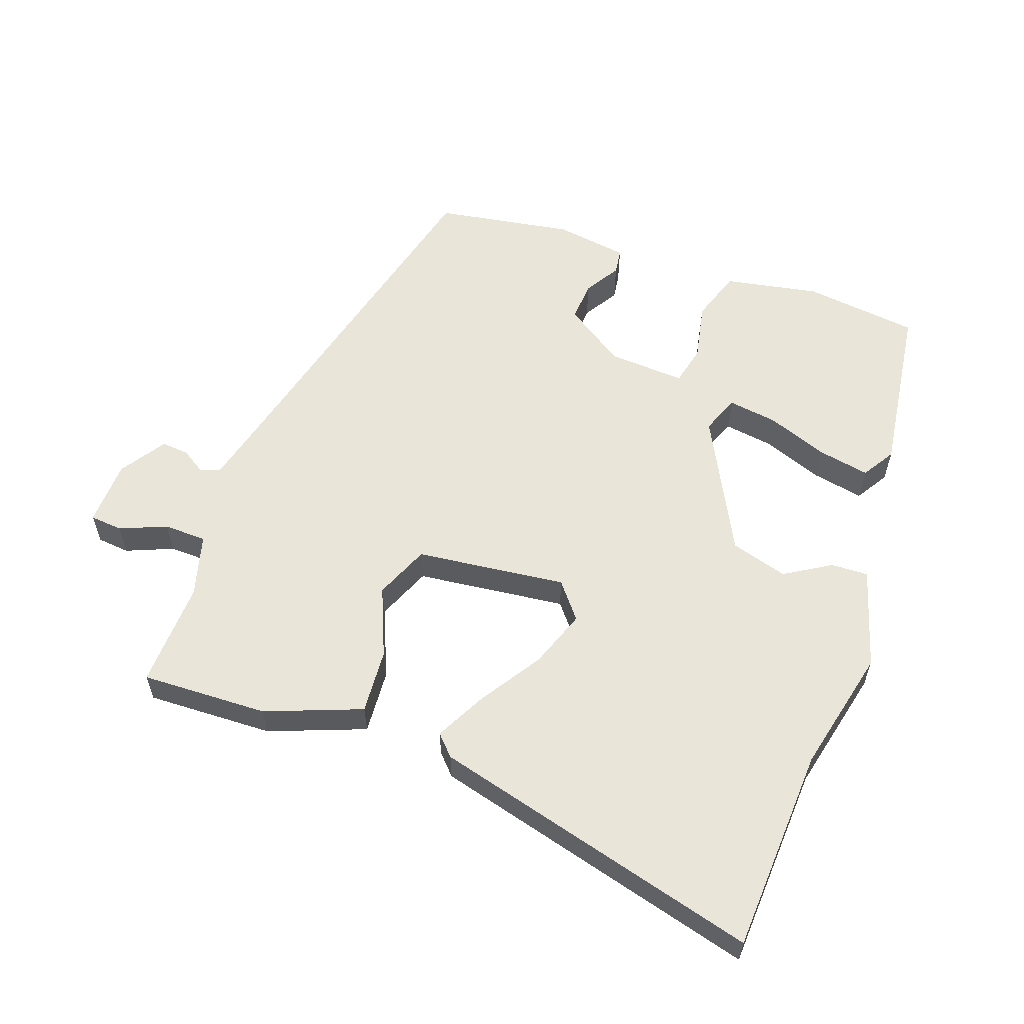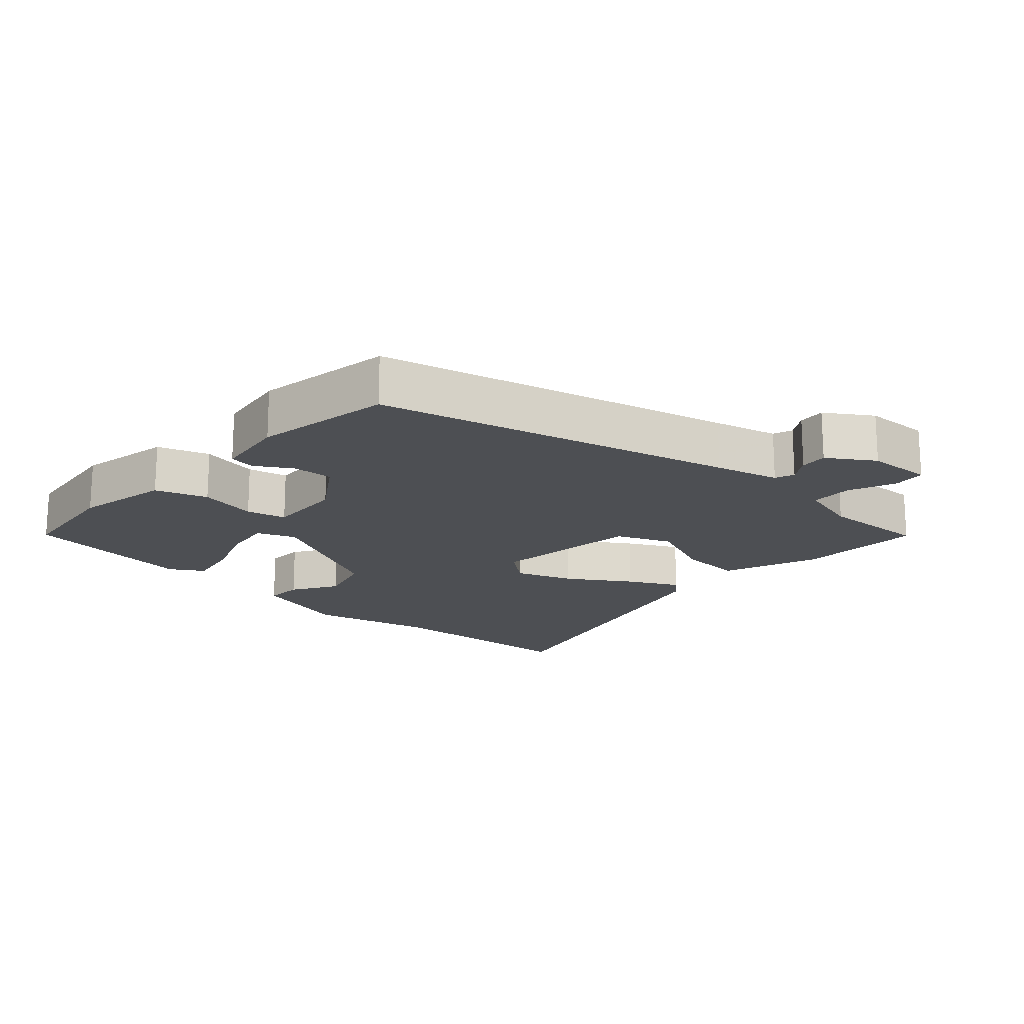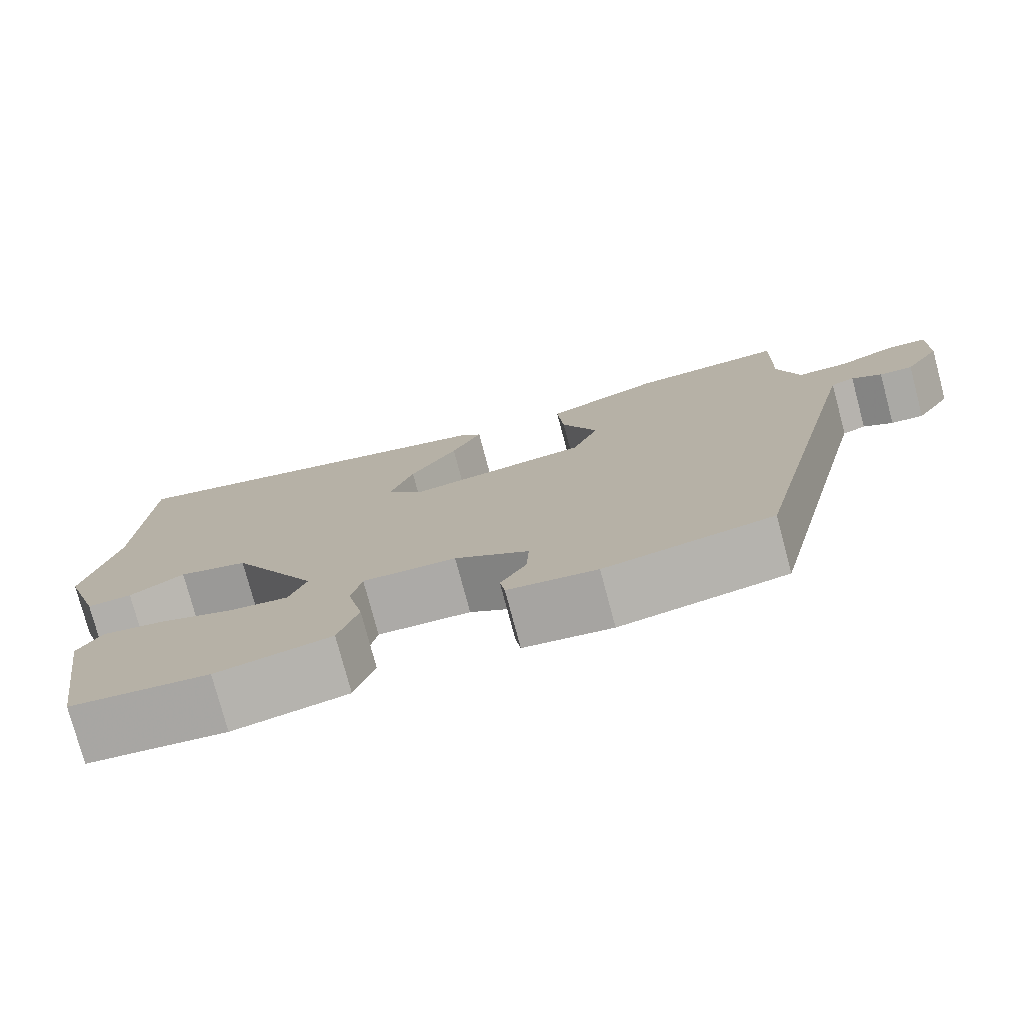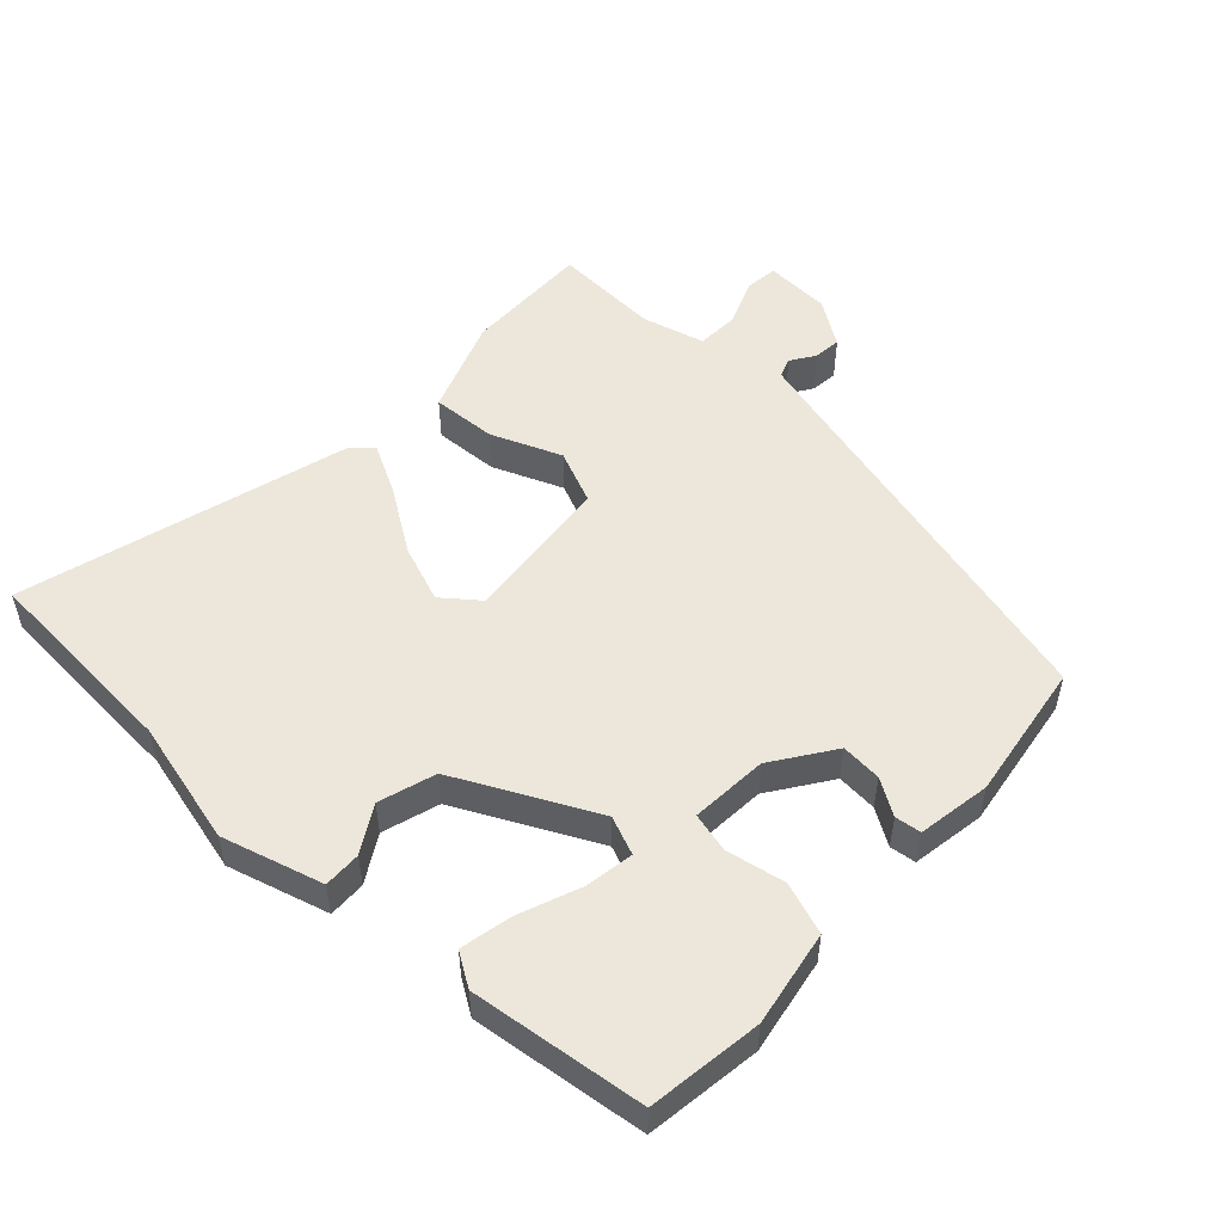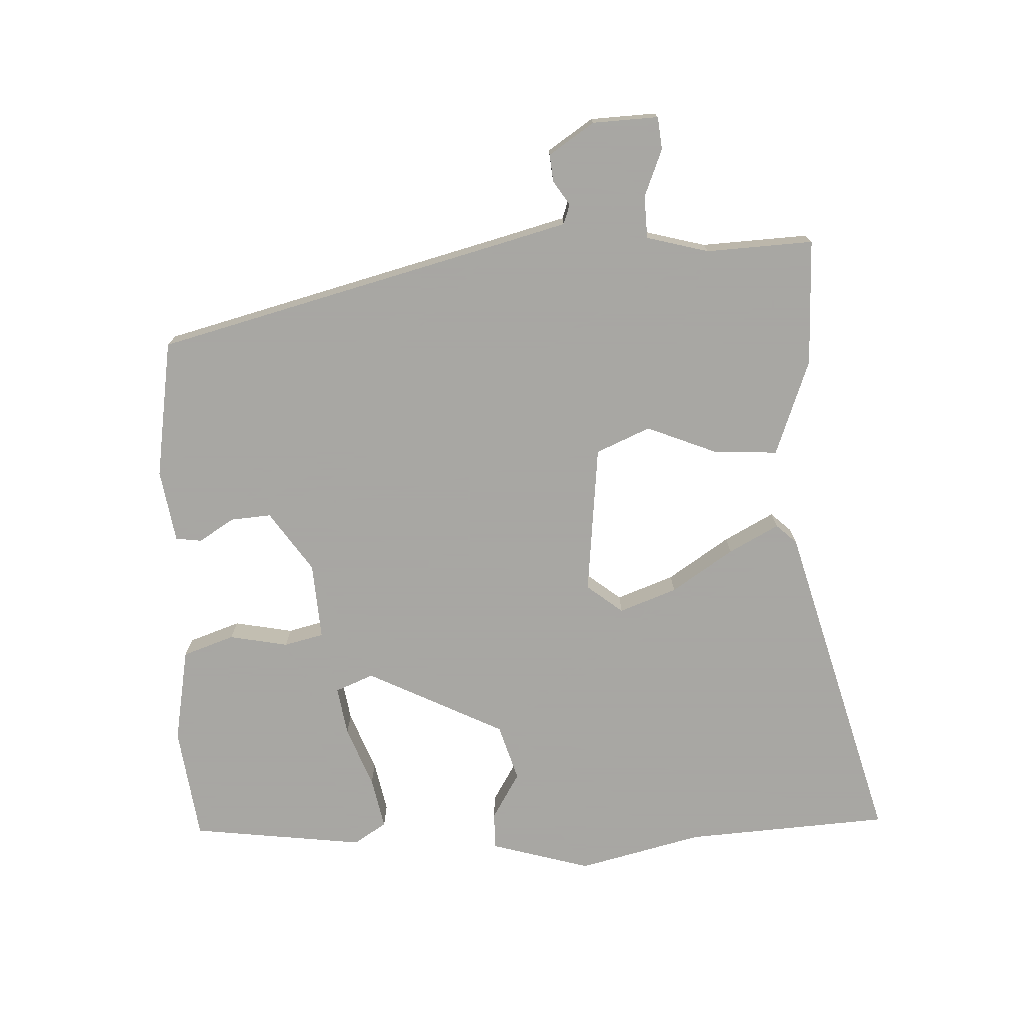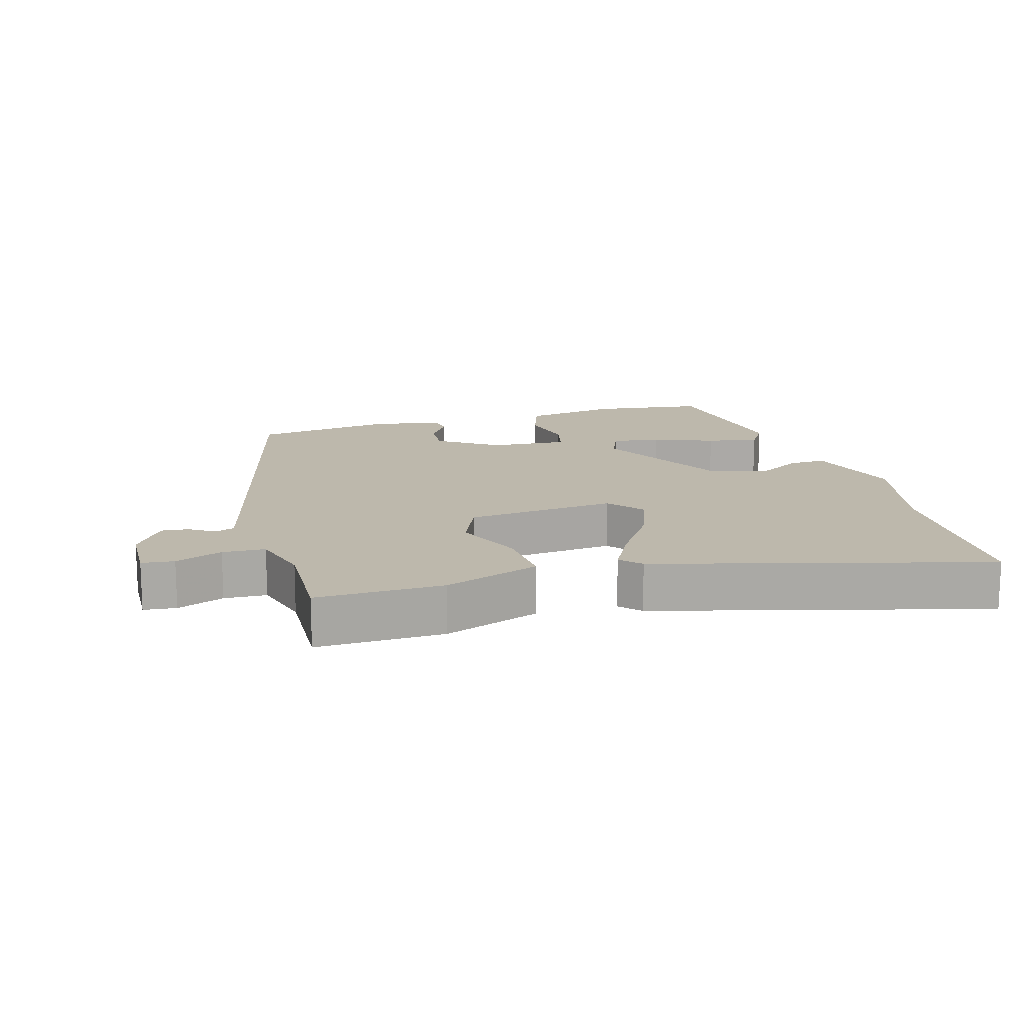
<metadata>
{"format":"obj","ext":"obj","renderer":"f3d","projection":"perspective","resolution":1024,"background":"white","views":[{"elev":58.4,"azim":20.4,"up":"+Y"},{"elev":-17.8,"azim":-131.5,"up":"+Y"},{"elev":-77.1,"azim":-165.1,"up":"+Z"},{"elev":51.9,"azim":134.4,"up":"+Y"},{"elev":-74.4,"azim":-86.2,"up":"+Y"},{"elev":14.8,"azim":-15.1,"up":"+Y"}]}
</metadata>
<code>
v -0.485 0.07 0.559
v -0.295 0.07 0.55
v -0.152 0.07 0.493
v -0.16 0.07 0.396
v -0.205 0.07 0.292
v -0.172 0.07 0.21
v 0.053 0.07 0.181
v 0.097 0.07 0.234
v 0.067 0.07 0.321
v 0.008 0.07 0.415
v -0.03 0.07 0.491
v -0.001 0.07 0.521
v 0.494 0.07 0.645
v 0.506 0.07 0.337
v 0.547 0.07 0.149
v 0.5 0.07 -0.001
v 0.444 0.07 0.002
v 0.376 0.07 0.045
v 0.29 0.07 0.021
v 0.182 0.07 -0.183
v 0.204 0.07 -0.241
v 0.278 0.07 -0.231
v 0.37 0.07 -0.198
v 0.448 0.07 -0.184
v 0.478 0.07 -0.234
v 0.439 0.07 -0.494
v 0.267 0.07 -0.513
v 0.125 0.07 -0.484
v 0.1 0.07 -0.406
v 0.119 0.07 -0.318
v 0.106 0.07 -0.258
v -0.01 0.07 -0.263
v -0.102 0.07 -0.323
v -0.099 0.07 -0.384
v -0.067 0.07 -0.438
v -0.073 0.07 -0.477
v -0.183 0.07 -0.492
v -0.39 0.07 -0.455
v -0.515 0.07 0.081
v -0.538 0.07 0.177
v -0.567 0.07 0.188
v -0.604 0.07 0.165
v -0.645 0.07 0.162
v -0.689 0.07 0.231
v -0.691 0.07 0.33
v -0.642 0.07 0.334
v -0.572 0.07 0.304
v -0.508 0.07 0.305
v -0.481 0.07 0.398
v -0.485 0 0.559
v -0.295 0 0.55
v -0.152 0 0.493
v -0.16 0 0.396
v -0.205 0 0.292
v -0.172 0 0.21
v 0.053 0 0.181
v 0.097 0 0.234
v 0.067 0 0.321
v 0.008 0 0.415
v -0.03 0 0.491
v -0.001 0 0.521
v 0.494 0 0.645
v 0.506 0 0.337
v 0.547 0 0.149
v 0.5 0 -0.001
v 0.444 0 0.002
v 0.376 0 0.045
v 0.29 0 0.021
v 0.182 0 -0.183
v 0.204 0 -0.241
v 0.278 0 -0.231
v 0.37 0 -0.198
v 0.448 0 -0.184
v 0.478 0 -0.234
v 0.439 0 -0.494
v 0.267 0 -0.513
v 0.125 0 -0.484
v 0.1 0 -0.406
v 0.119 0 -0.318
v 0.106 0 -0.258
v -0.01 0 -0.263
v -0.102 0 -0.323
v -0.099 0 -0.384
v -0.067 0 -0.438
v -0.073 0 -0.477
v -0.183 0 -0.492
v -0.39 0 -0.455
v -0.515 0 0.081
v -0.538 0 0.177
v -0.567 0 0.188
v -0.604 0 0.165
v -0.645 0 0.162
v -0.689 0 0.231
v -0.691 0 0.33
v -0.642 0 0.334
v -0.572 0 0.304
v -0.508 0 0.305
v -0.481 0 0.398
f 45 46 47
f 44 45 47
f 43 44 47
f 42 43 47
f 41 42 47
f 40 41 47 48
f 39 40 48 49
f 37 38 39
f 36 37 39
f 35 36 39
f 34 35 39
f 33 34 39 49
f 28 29 30
f 27 28 30
f 26 27 30
f 25 26 30
f 24 25 30
f 23 24 30
f 22 23 30
f 21 22 30 31
f 20 21 31 32
f 16 17 18
f 15 16 18
f 14 15 18
f 14 18 19
f 13 14 19
f 12 13 19
f 11 12 19
f 10 11 19
f 9 10 19
f 8 9 19
f 19 20 32
f 8 19 32
f 7 8 32
f 3 4 5
f 2 3 5
f 1 2 5
f 49 1 5
f 49 5 6
f 33 49 6
f 6 7 32 33
f 96 95 94
f 96 94 93
f 96 93 92
f 96 92 91
f 96 91 90
f 97 96 90 89
f 98 97 89 88
f 88 87 86
f 88 86 85
f 88 85 84
f 88 84 83
f 98 88 83 82
f 79 78 77
f 79 77 76
f 79 76 75
f 79 75 74
f 79 74 73
f 79 73 72
f 79 72 71
f 80 79 71 70
f 81 80 70 69
f 67 66 65
f 67 65 64
f 67 64 63
f 68 67 63
f 68 63 62
f 68 62 61
f 68 61 60
f 68 60 59
f 68 59 58
f 68 58 57
f 81 69 68
f 81 68 57
f 81 57 56
f 54 53 52
f 54 52 51
f 54 51 50
f 54 50 98
f 55 54 98
f 55 98 82
f 82 81 56 55
f 1 50 51 2
f 2 51 52 3
f 3 52 53 4
f 4 53 54 5
f 5 54 55 6
f 6 55 56 7
f 7 56 57 8
f 8 57 58 9
f 9 58 59 10
f 10 59 60 11
f 11 60 61 12
f 12 61 62 13
f 13 62 63 14
f 14 63 64 15
f 15 64 65 16
f 16 65 66 17
f 17 66 67 18
f 18 67 68 19
f 19 68 69 20
f 20 69 70 21
f 21 70 71 22
f 22 71 72 23
f 23 72 73 24
f 24 73 74 25
f 25 74 75 26
f 26 75 76 27
f 27 76 77 28
f 28 77 78 29
f 29 78 79 30
f 30 79 80 31
f 31 80 81 32
f 32 81 82 33
f 33 82 83 34
f 34 83 84 35
f 35 84 85 36
f 36 85 86 37
f 37 86 87 38
f 38 87 88 39
f 39 88 89 40
f 40 89 90 41
f 41 90 91 42
f 42 91 92 43
f 43 92 93 44
f 44 93 94 45
f 45 94 95 46
f 46 95 96 47
f 47 96 97 48
f 48 97 98 49
f 49 98 50 1

</code>
